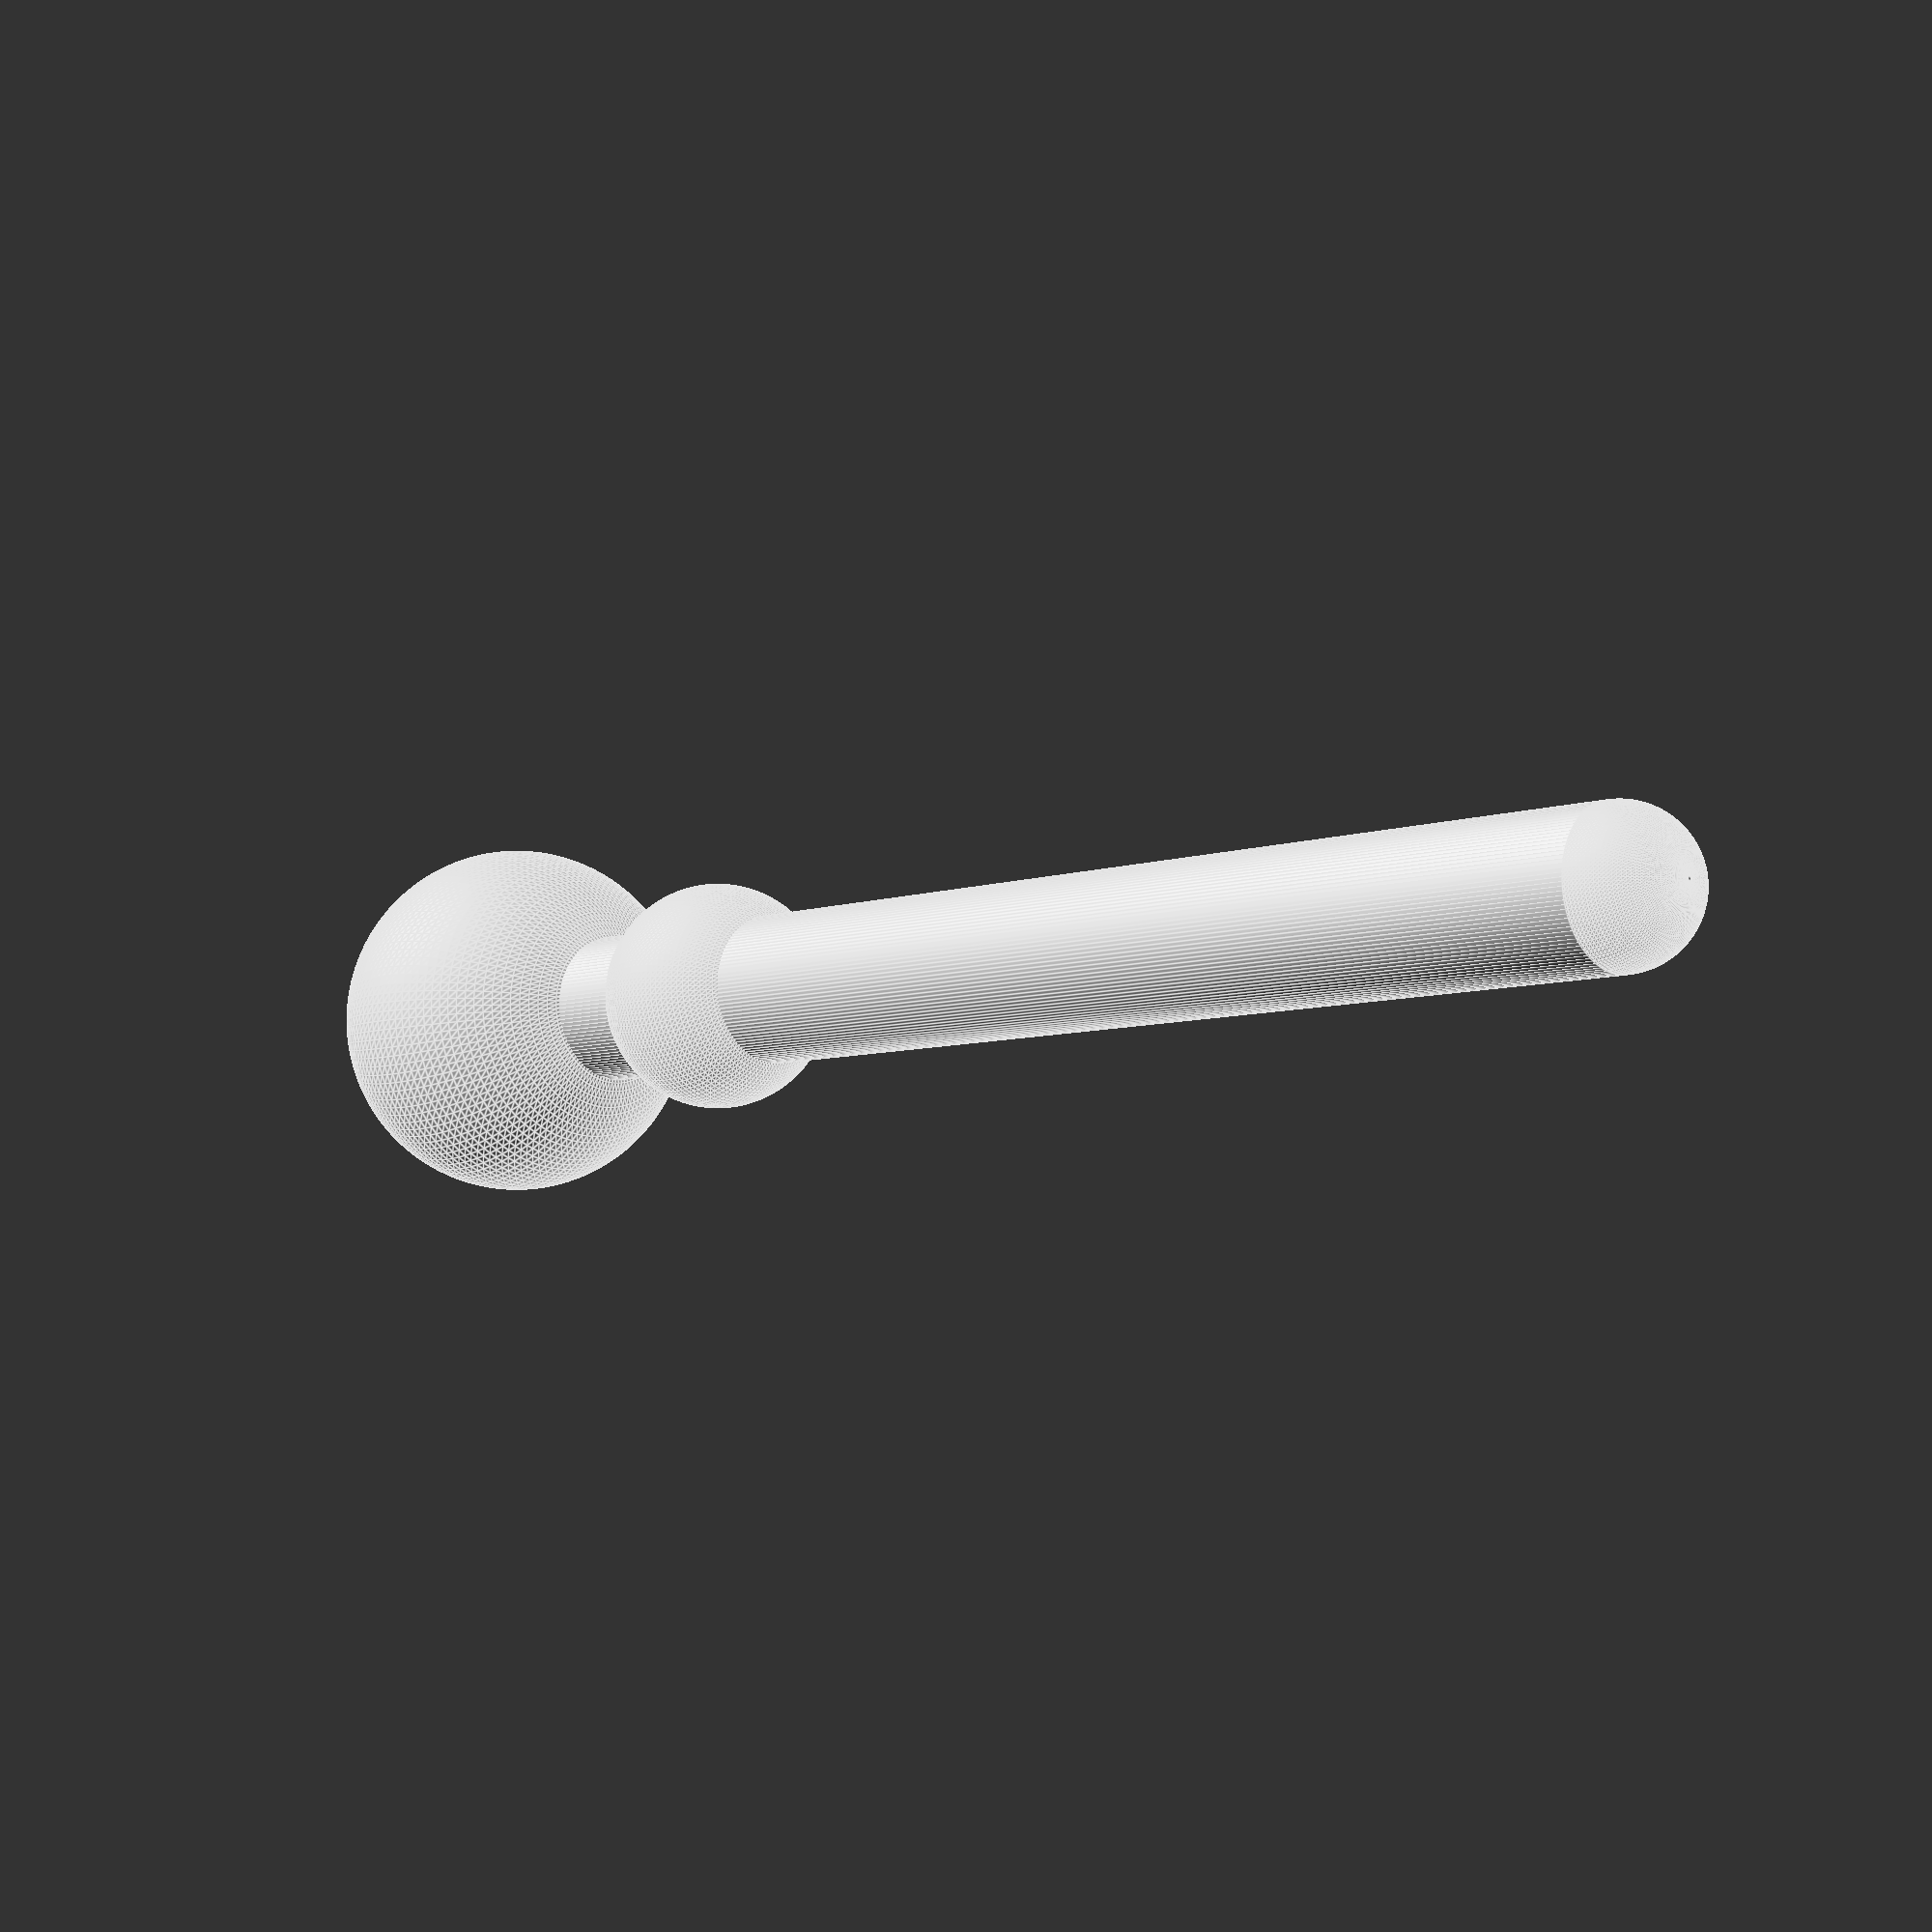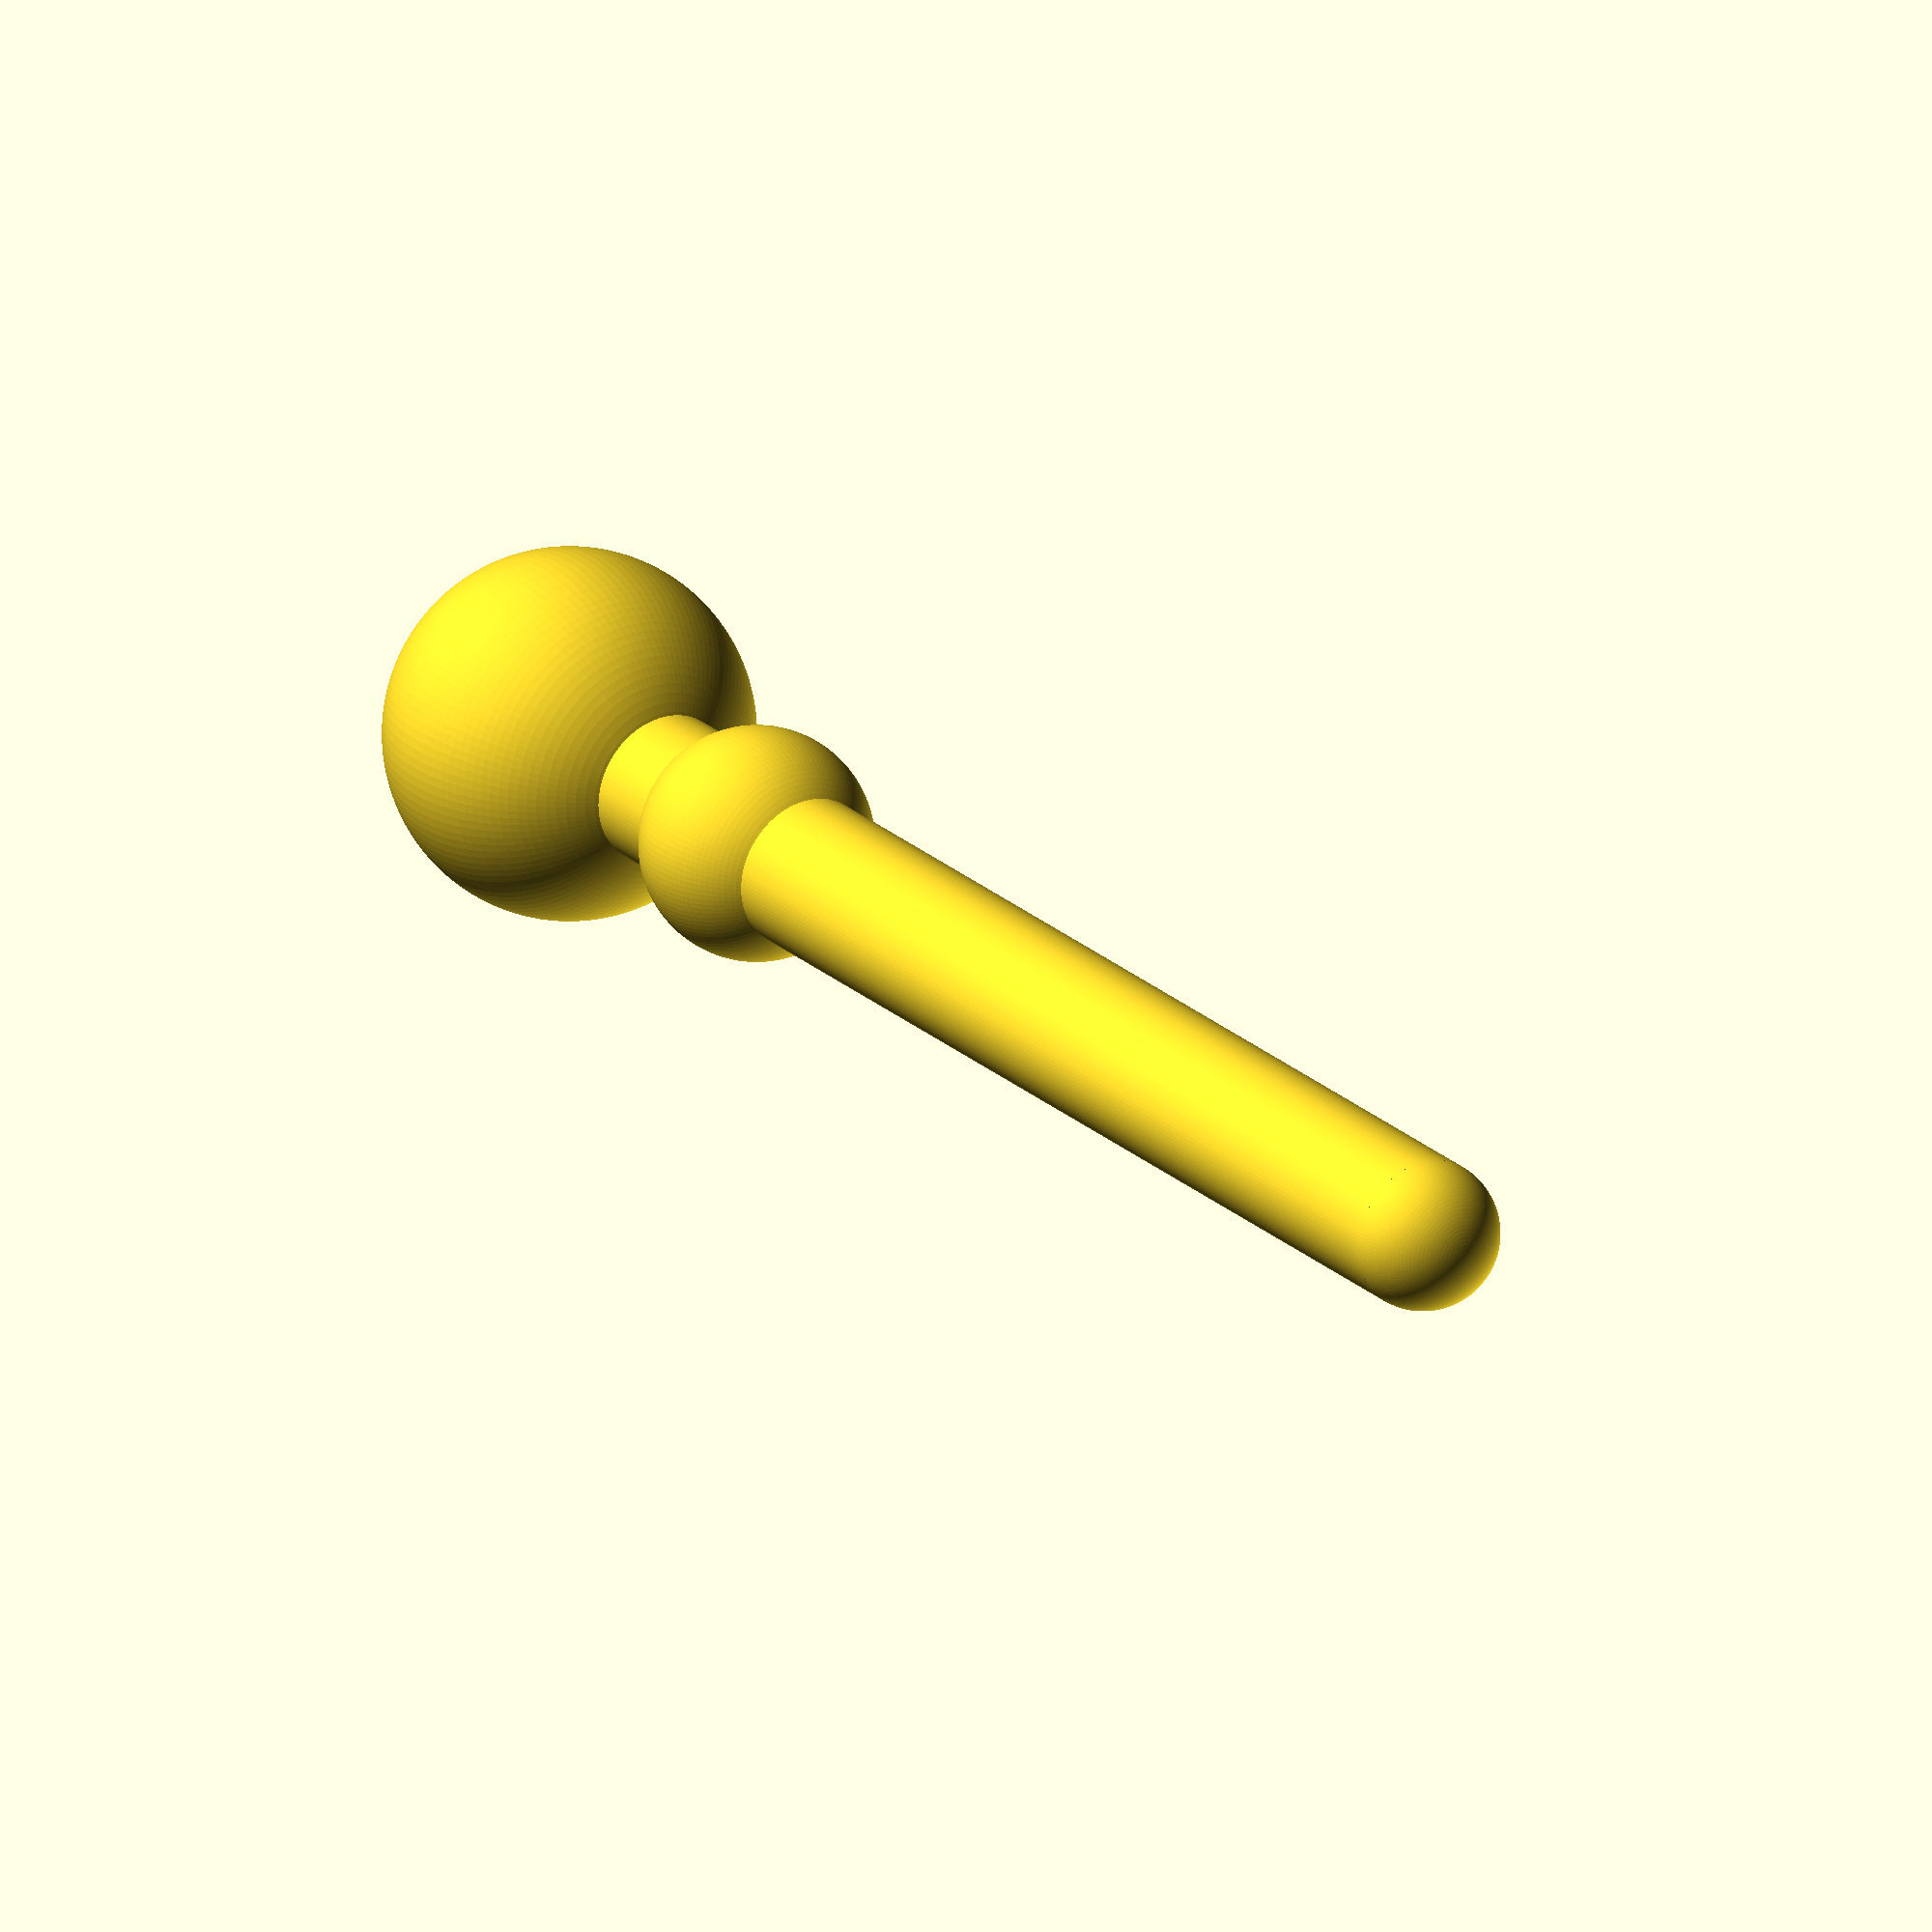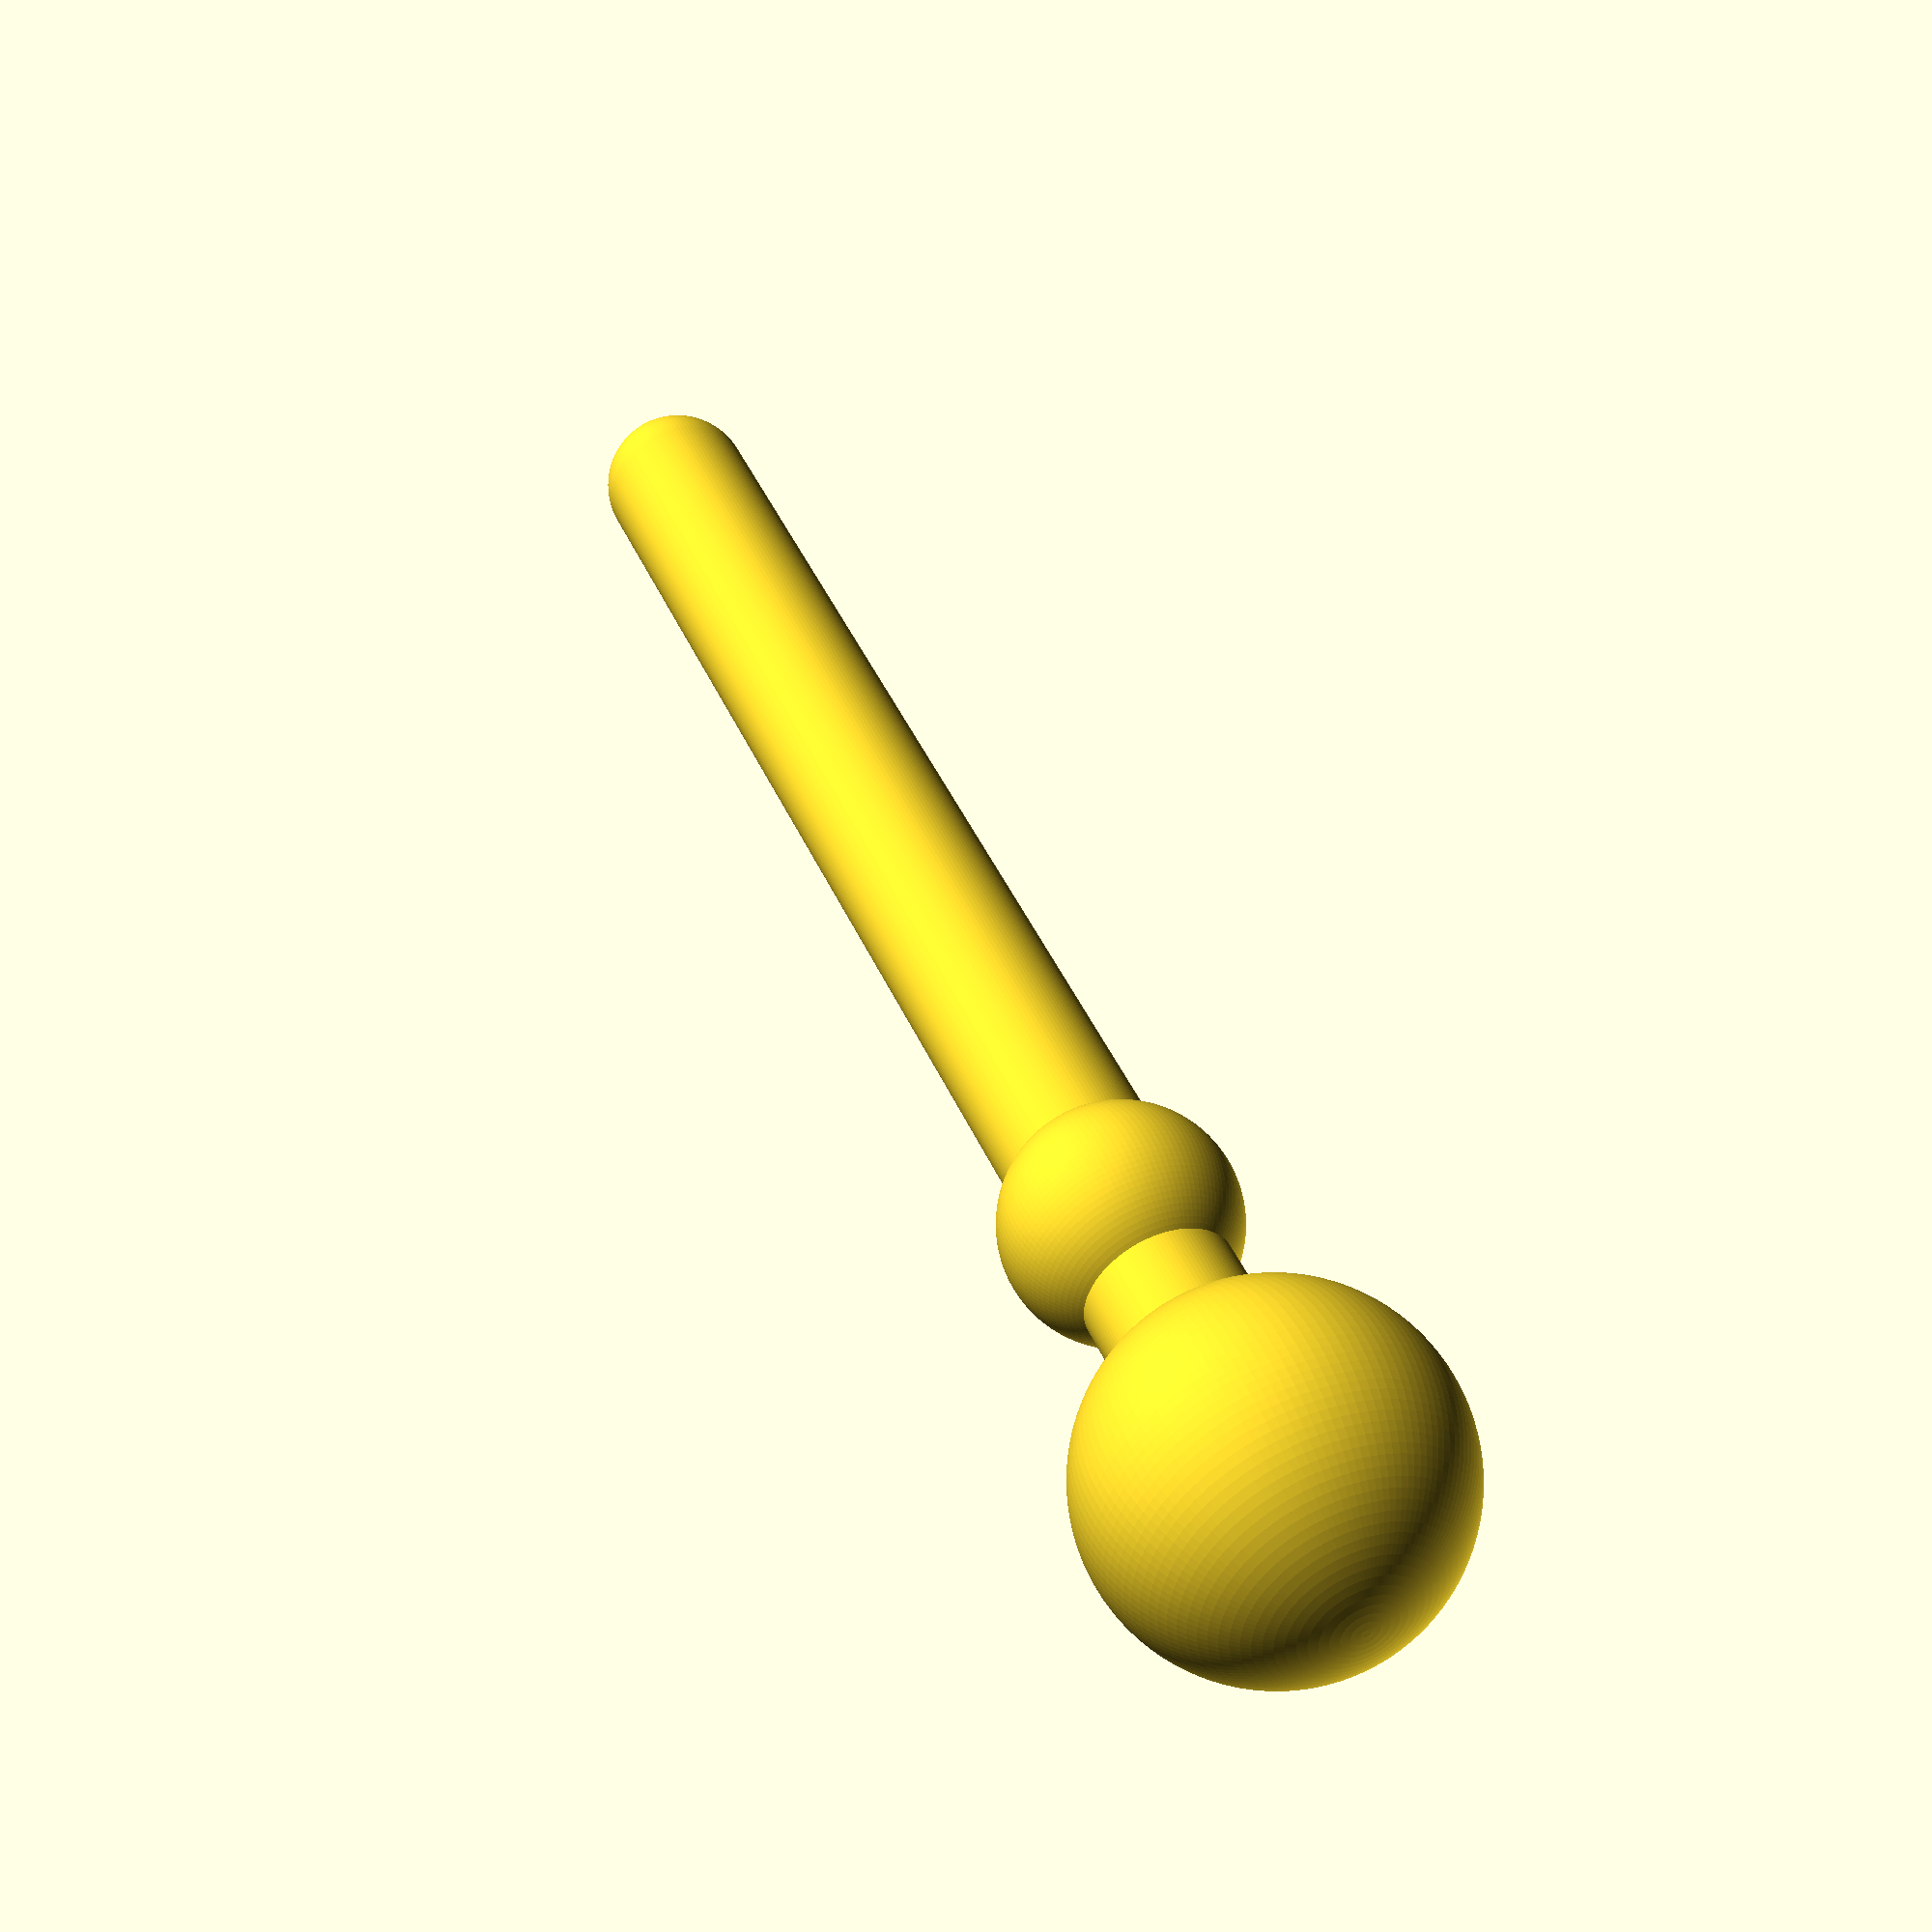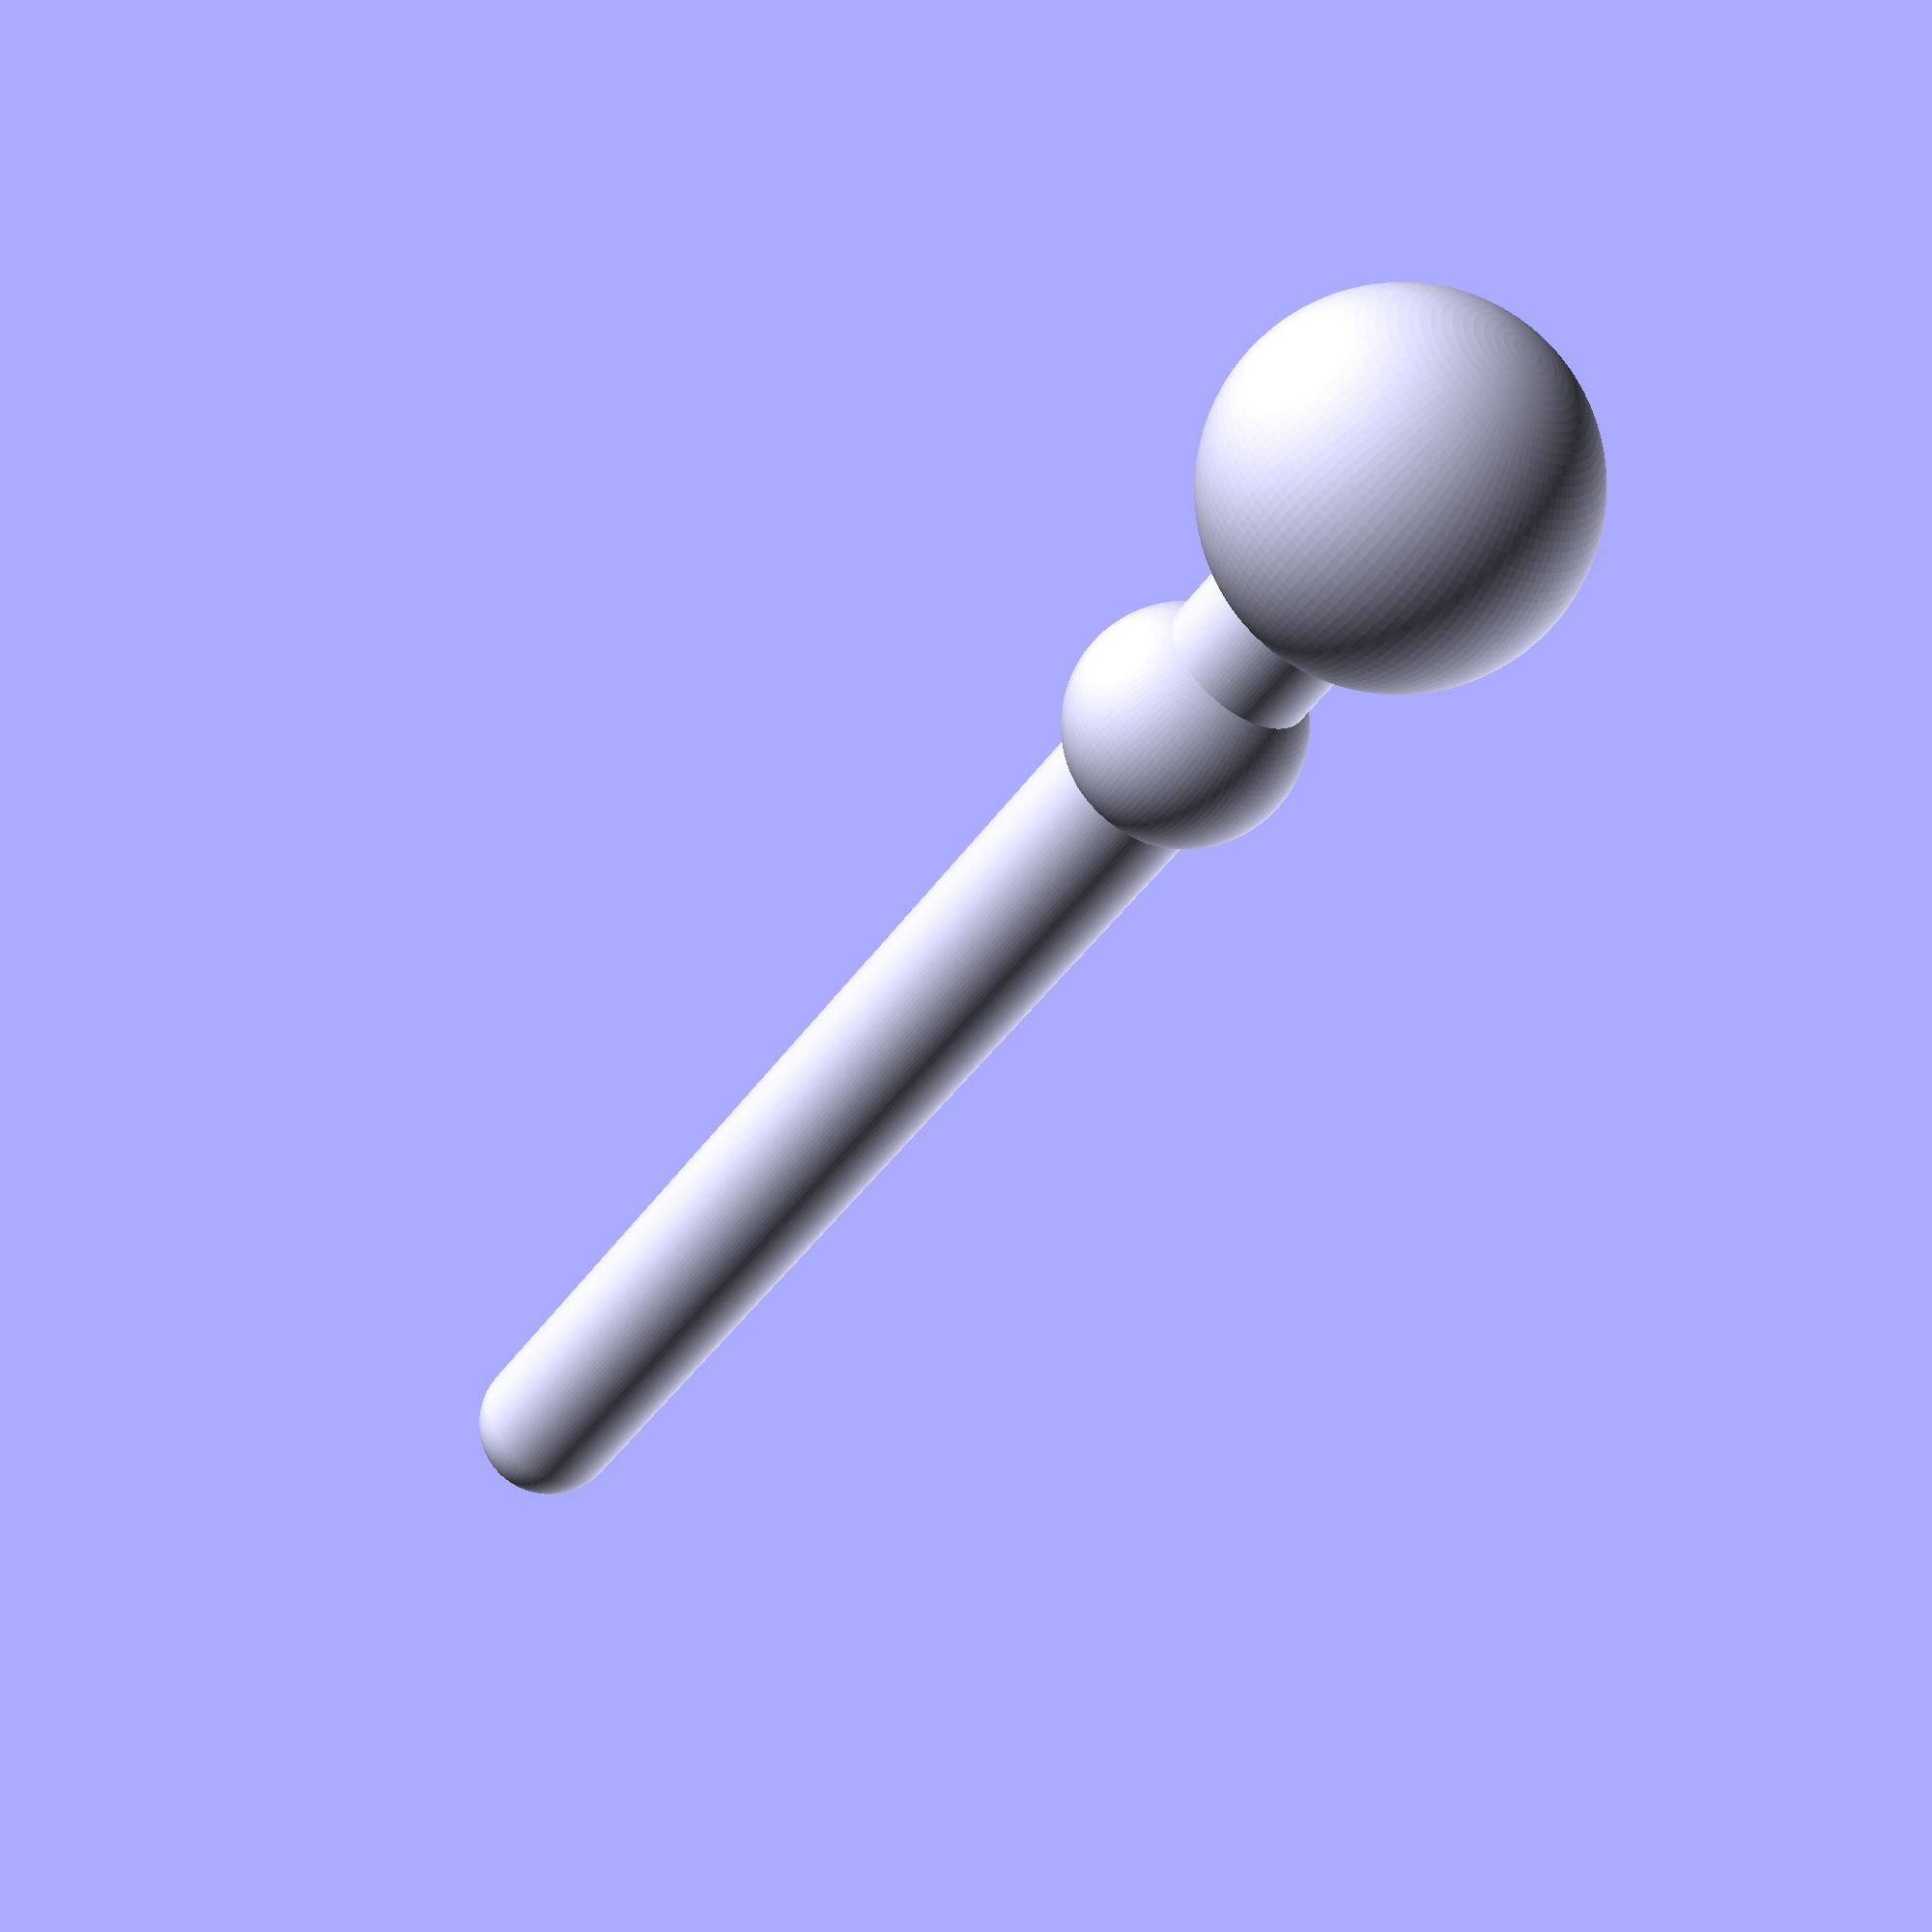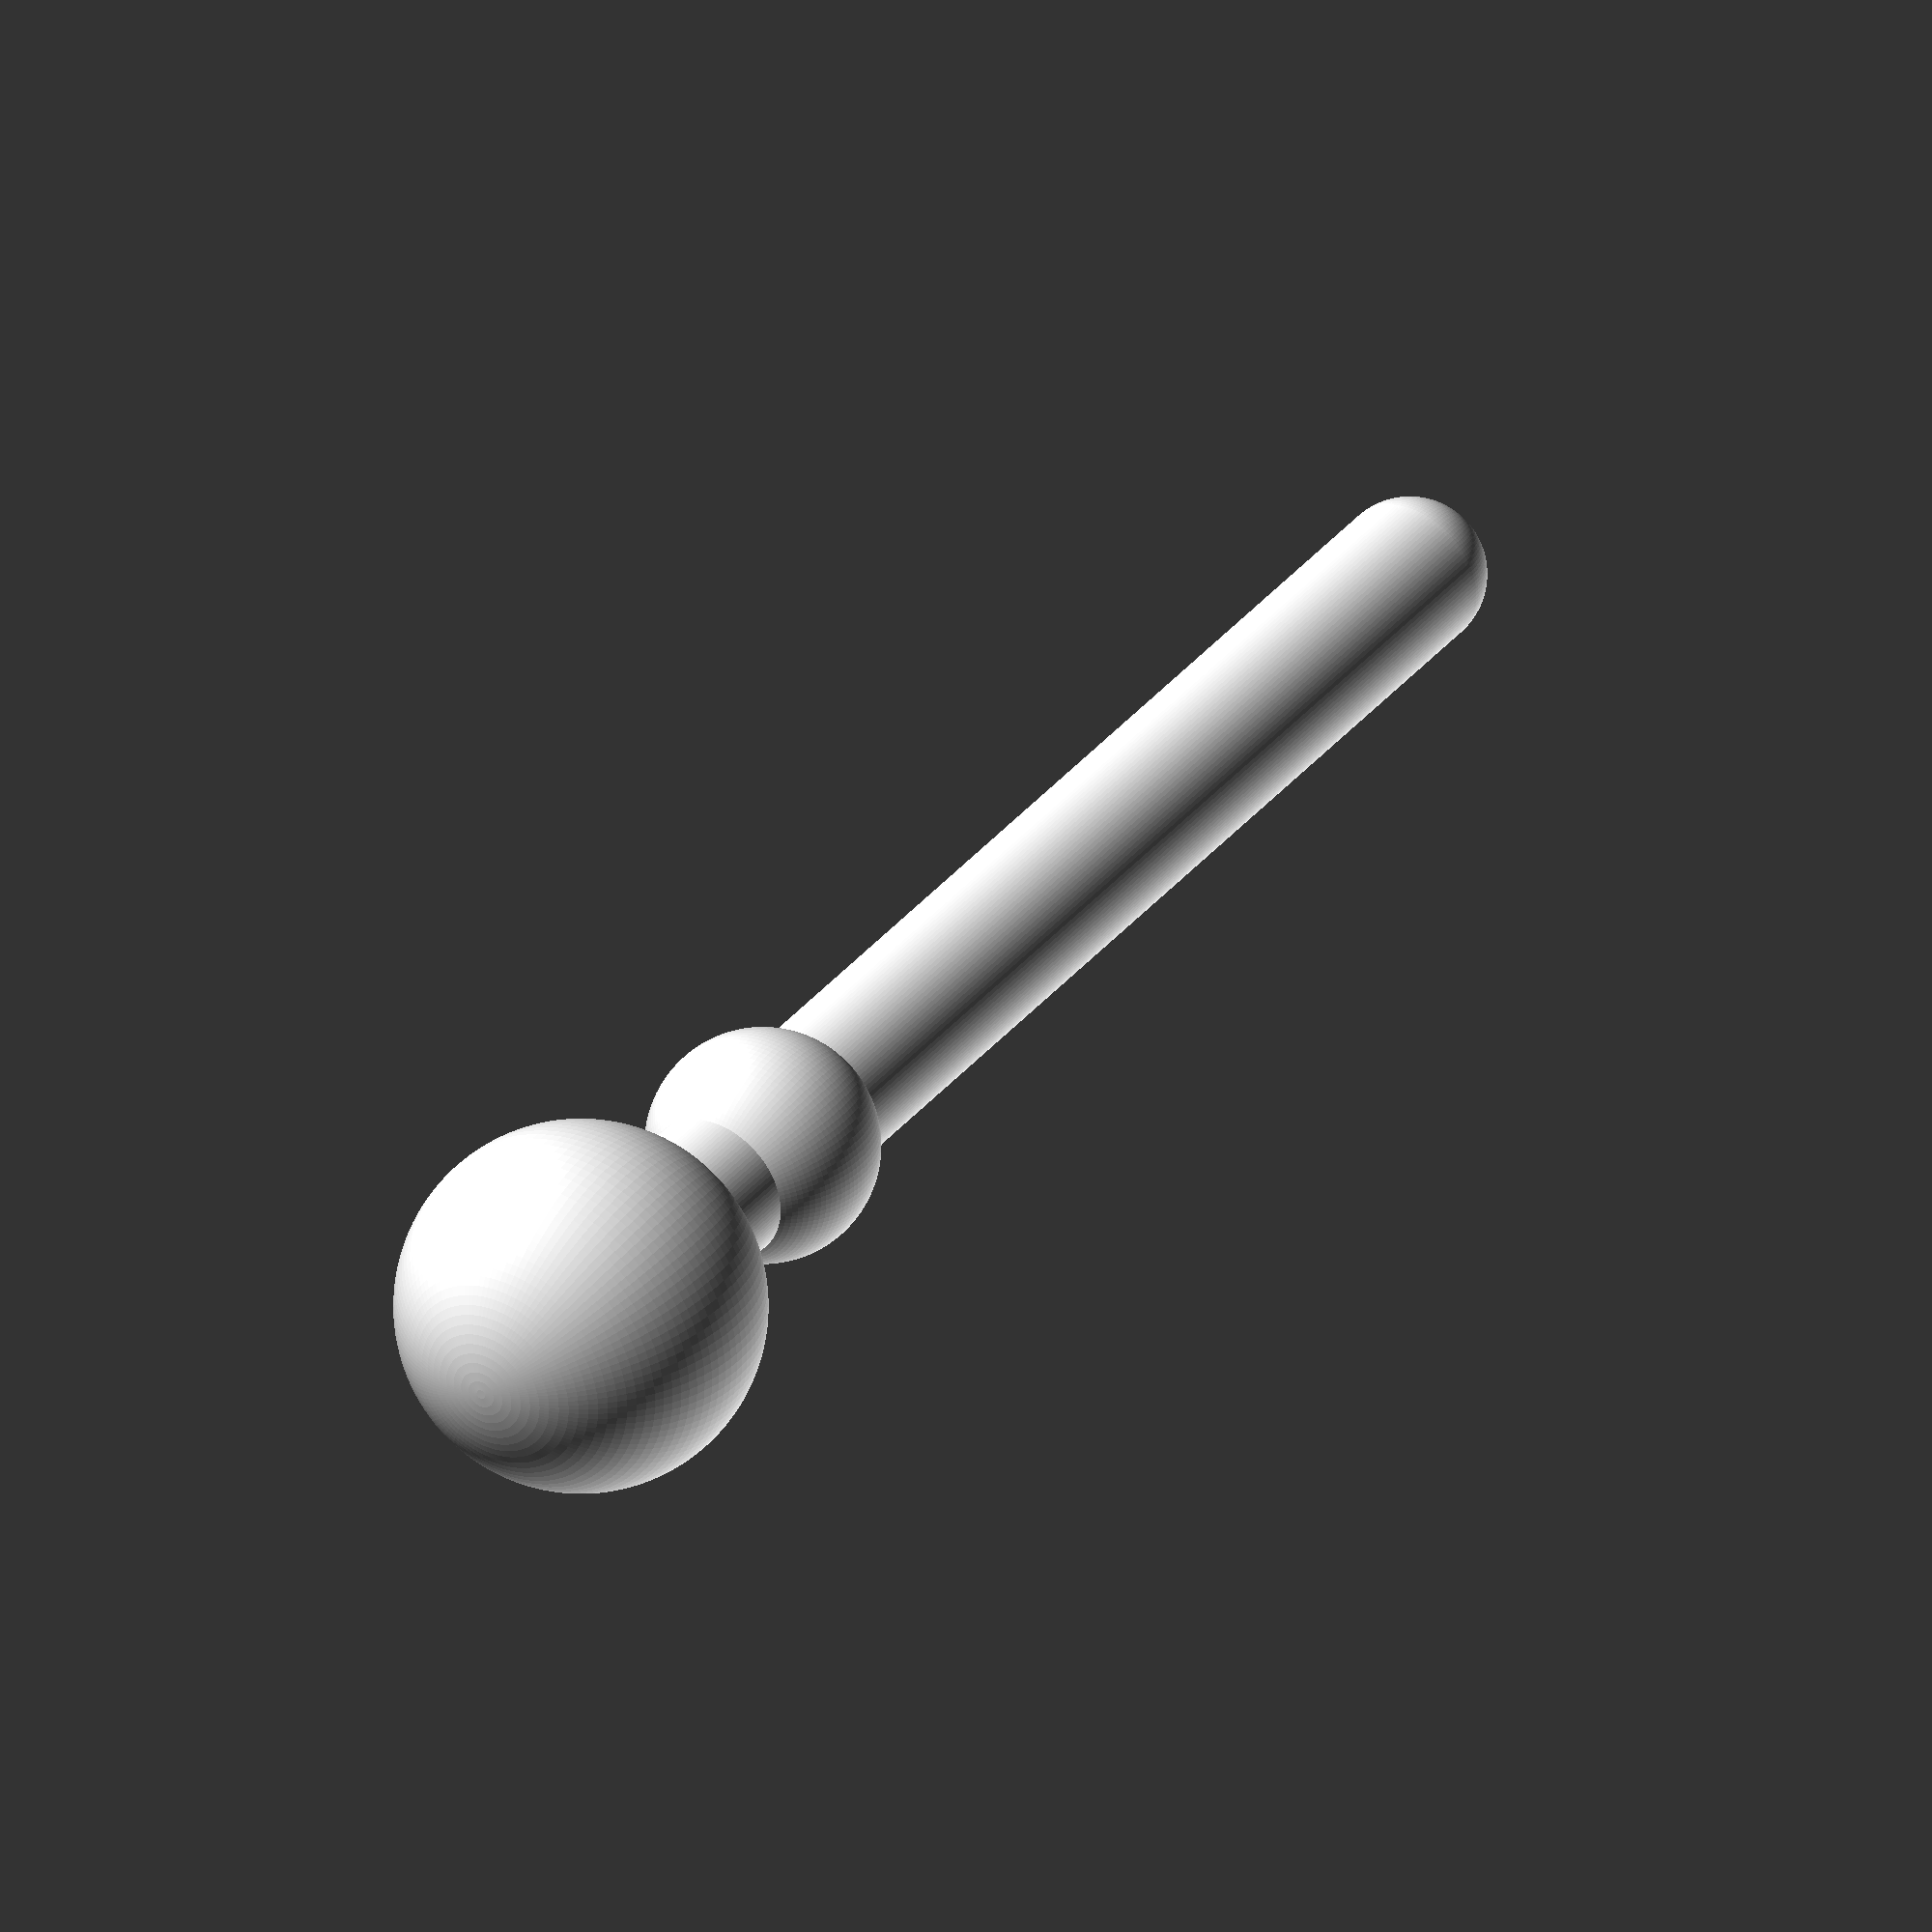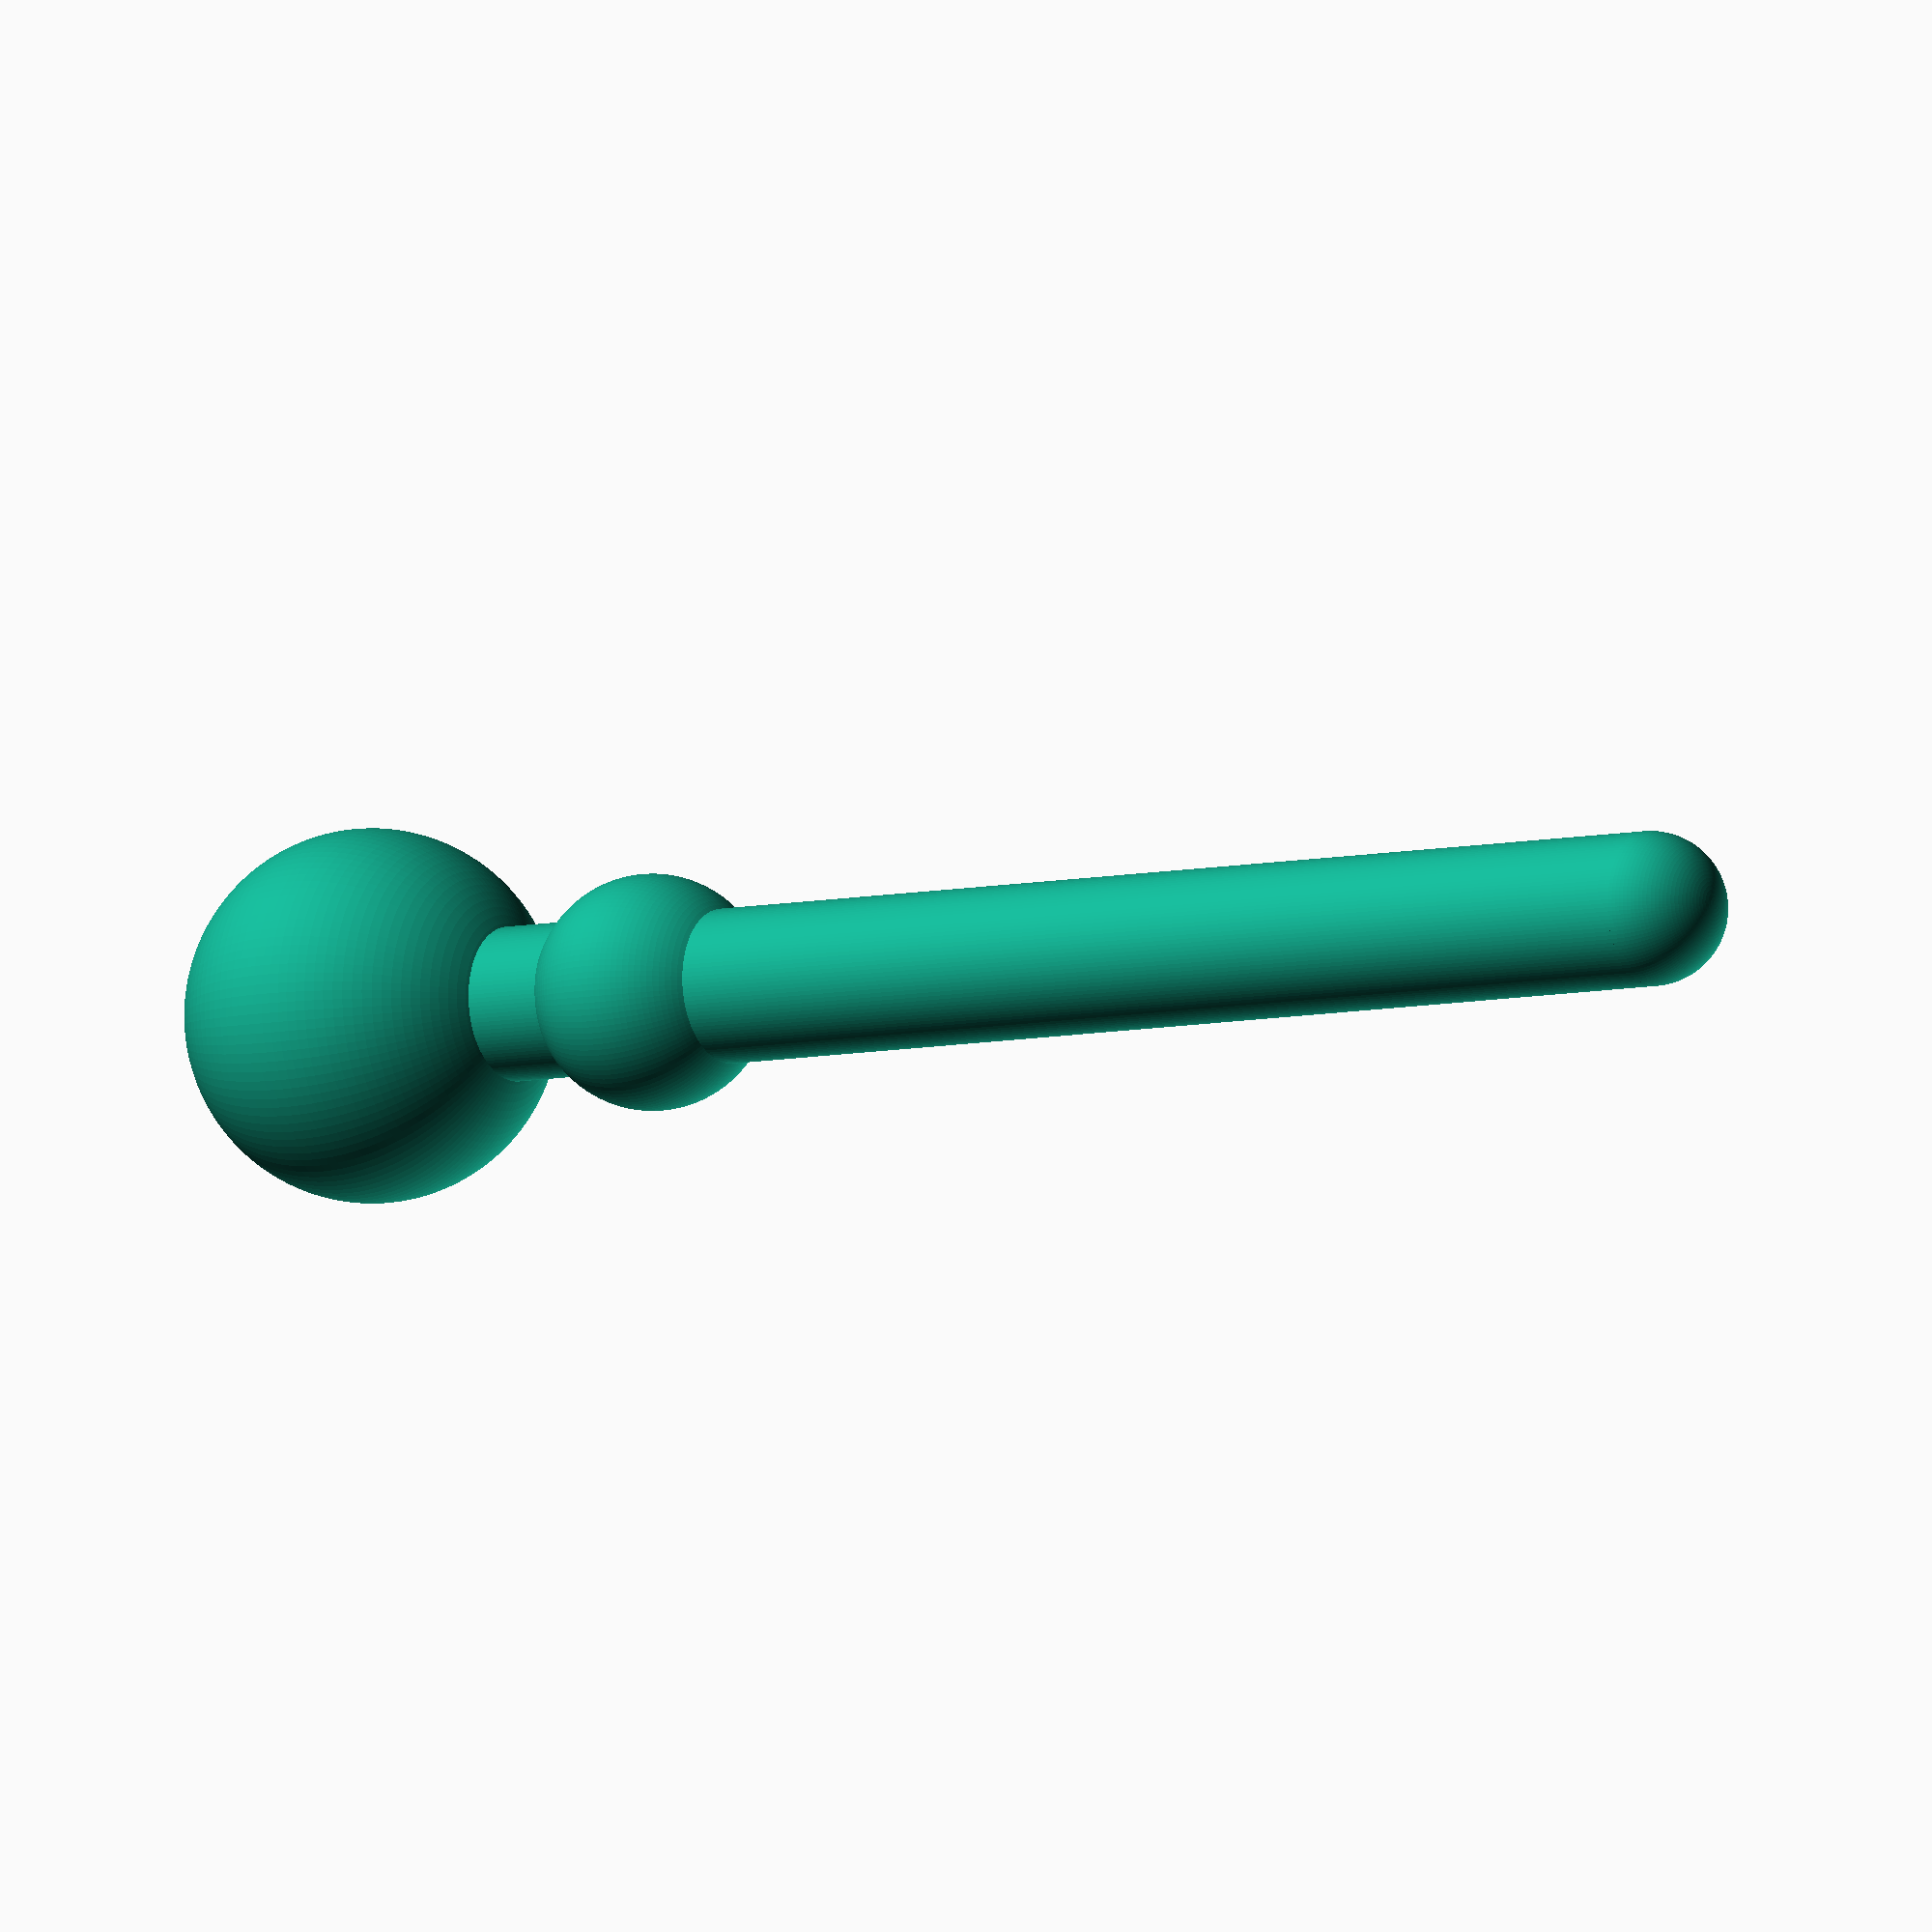
<openscad>
// $fs = 0.01;
//$fn = 360;
$fn = 120;

rotate([0,90,0])
{

//difference()
{
    union()
    {

      {
      cylinder(34,1.8,1.8);
      }
      
      sphere(r=1.8);
      
      translate([0,0,28.1])
      {    
        sphere(r=2.75);
      }
      
      translate([0,0,36])
      {    
        sphere(r=4.35);
      }
    }
/*
    translate([2.8,-25,-5])
    { 
      cube(50,22,50);
    }
    */
}

}
</openscad>
<views>
elev=119.6 azim=221.9 roll=337.6 proj=p view=edges
elev=297.2 azim=147.4 roll=49.3 proj=o view=wireframe
elev=224.6 azim=247.3 roll=177.1 proj=p view=solid
elev=38.0 azim=186.9 roll=236.4 proj=p view=wireframe
elev=276.4 azim=220.2 roll=314.3 proj=o view=wireframe
elev=105.3 azim=325.8 roll=174.3 proj=o view=wireframe
</views>
